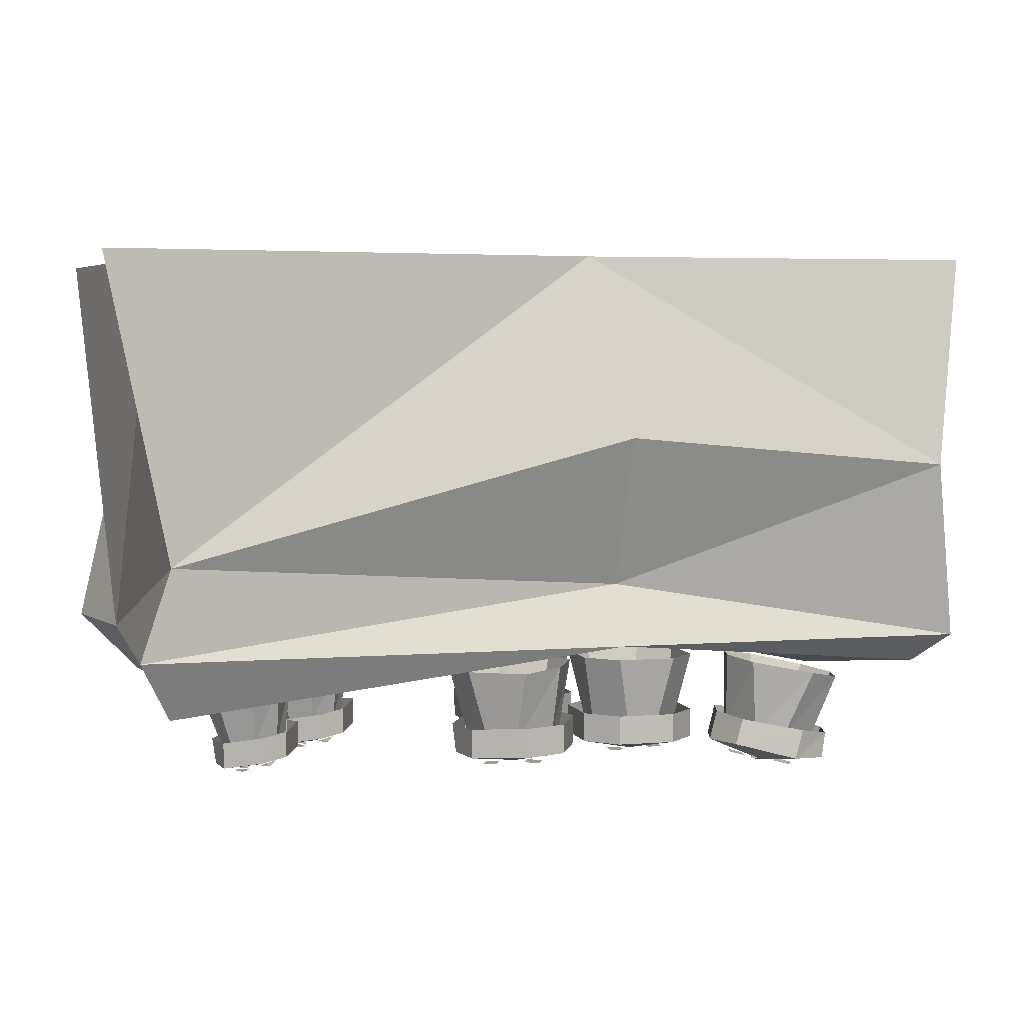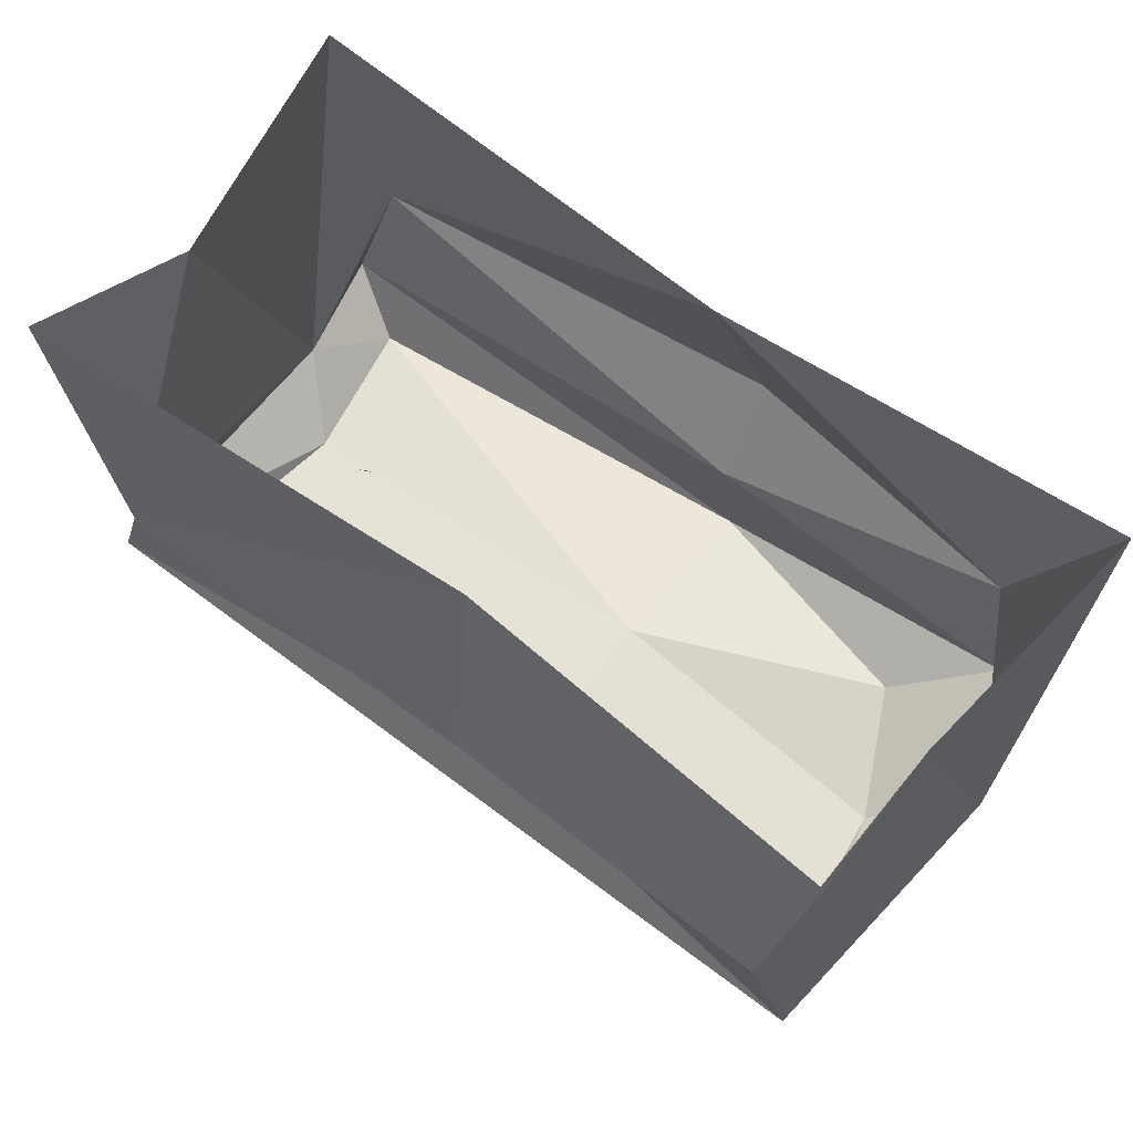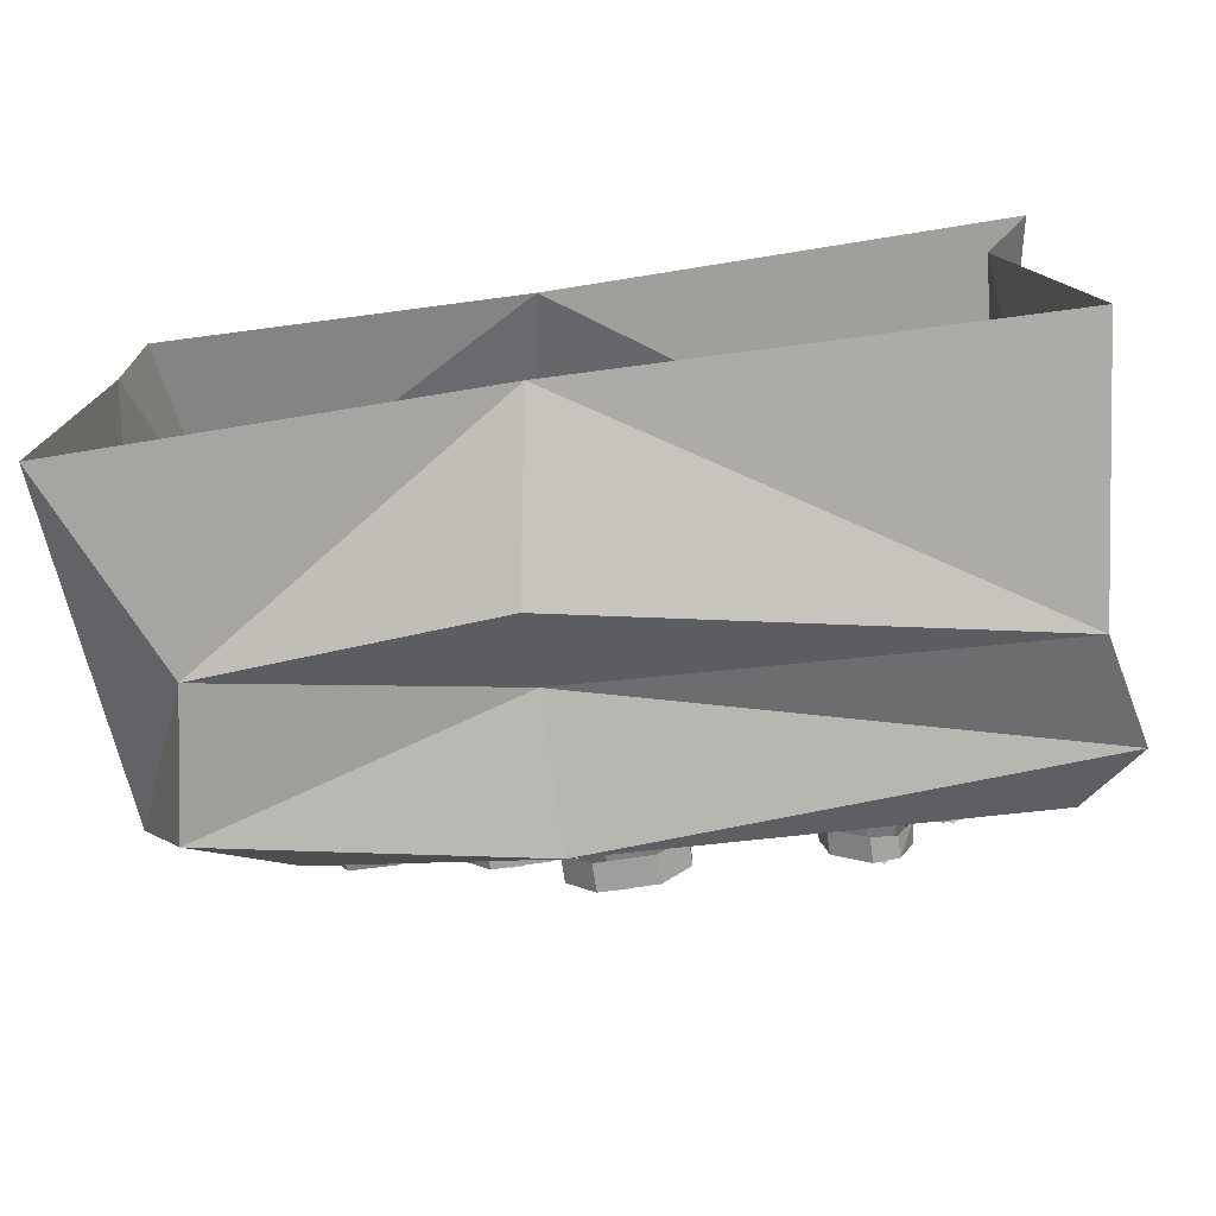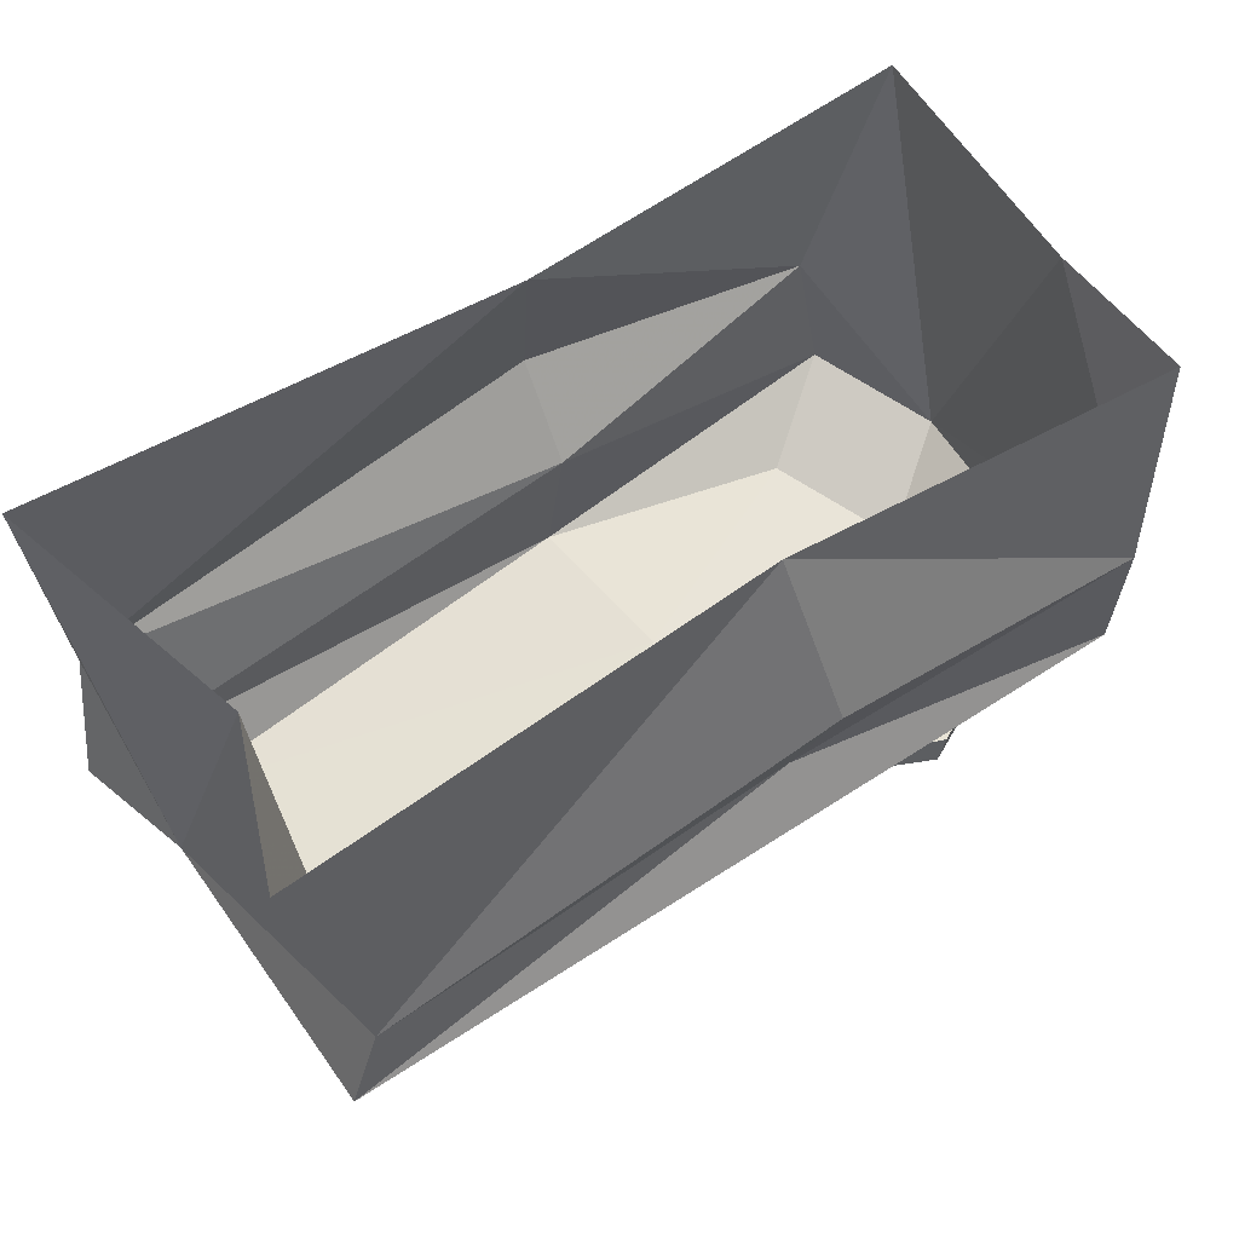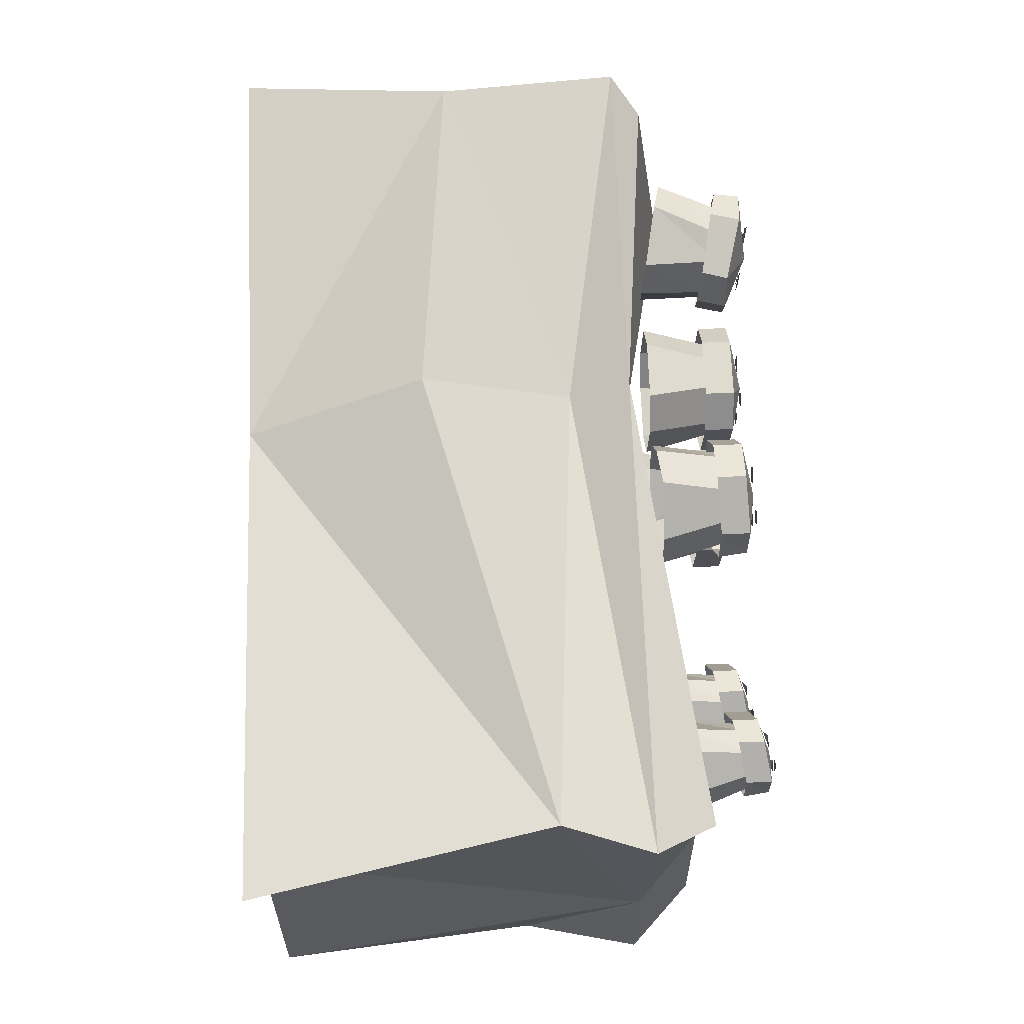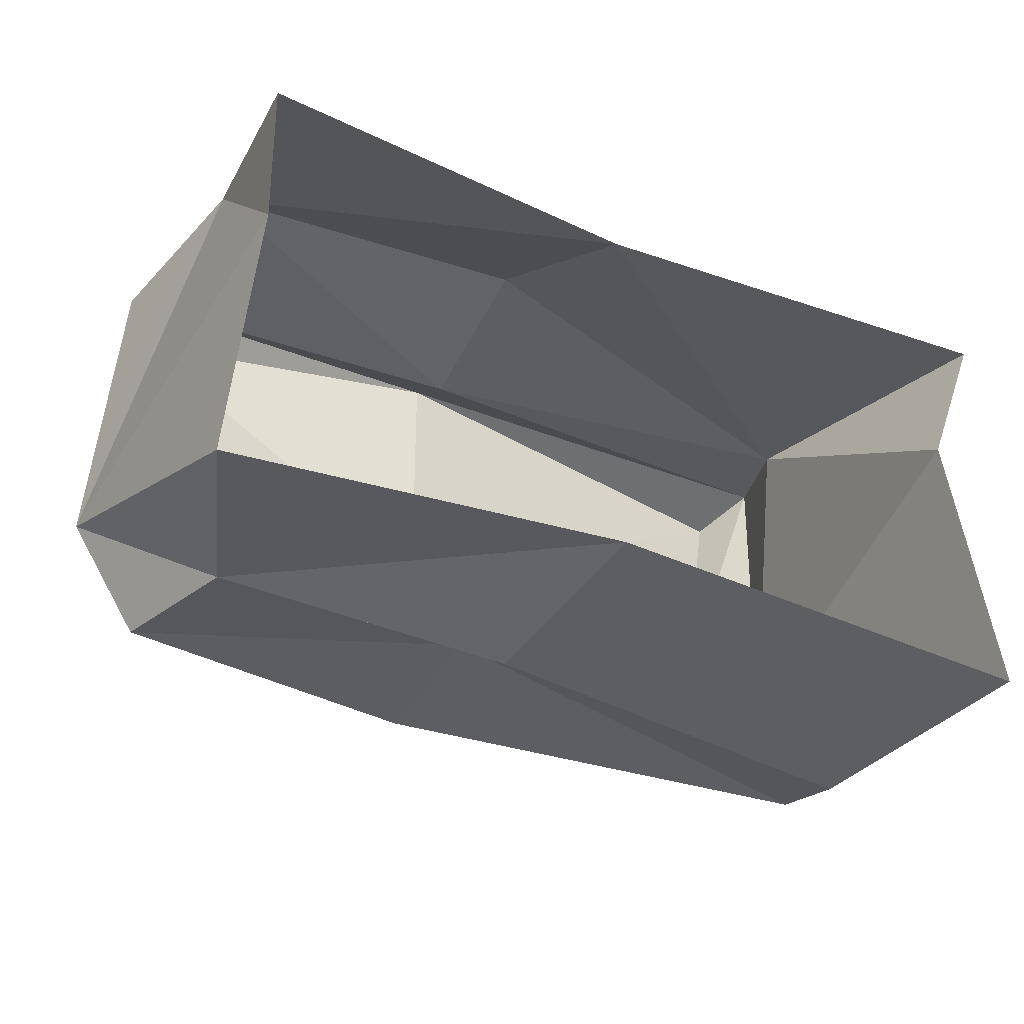
<metadata>
{"format":"obj","ext":"obj","renderer":"f3d","projection":"perspective","resolution":1024,"background":"white","views":[{"elev":4.1,"azim":-15.2,"up":"+Y"},{"elev":63.4,"azim":37.5,"up":"+Y"},{"elev":-71.0,"azim":-171.6,"up":"+Z"},{"elev":55.0,"azim":-34.9,"up":"+Y"},{"elev":70.5,"azim":-92.1,"up":"+Z"},{"elev":-30.7,"azim":149.7,"up":"+Z"}]}
</metadata>
<code>
o object/counter/4
v 8 0 -48
v -112 -72 -64
v -120 0 -56
v -112 -104 -24
v -104 0 16
v -104 -80 56
v -120 0 56
v 8 0 48
v 16 -48 64
v 104 -56 64
v 112 0 56
v 112 0 16
v 120 -104 -24
v 120 0 -56
v 96 -56 -56
v 16 -48 -64
v 16 -72 -48
v -120 -104 -56
v -104 -120 -48
v -96 -120 -8
v -112 -104 56
v 16 -88 48
v 112 -104 56
v 96 -120 -8
v 104 -96 -56
v 16 -112 -56
v 80 -112 -40
v 16 -104 -8
v -104 -120 48
v 16 -104 56
v 104 -112 48
v 24 -112 28
v 16 -112 20
v 20 -132 16
v 28 -132 24
v 40 -112 28
v 36 -132 24
v 48 -112 20
v 44 -132 16
v 48 -112 4
v 44 -132 8
v 40 -112 -4
v 36 -132 0
v 24 -112 -4
v 28 -132 0
v 16 -112 4
v 20 -132 8
v 24 -128 28
v 16 -128 20
v 16 -136 20
v 24 -136 28
v 40 -128 28
v 40 -136 28
v 48 -128 20
v 48 -136 20
v 48 -128 4
v 48 -136 4
v 40 -128 -4
v 40 -136 -4
v 24 -128 -4
v 24 -136 -4
v 16 -128 4
v 16 -136 4
v 32 -140 12
v 32 -139 12
v 32 -139 8
v 36 -139 8
v 36 -139 12
v 24 -139 20
v 24 -139 16
v 28 -139 16
v 28 -139 20
v 36 -139 18
v 36 -139 14
v 40 -139 14
v 40 -139 18
v 24 -139 8
v 24 -139 4
v 28 -139 4
v 28 -139 8
v 32 -139 6
v 32 -139 2
v 36 -139 2
v 36 -139 6
v 38 -139 10
v 38 -139 6
v 42 -139 6
v 42 -139 10
v 4 -112 36
v -7 -113 40
v -8 -133 34
v 3 -132 31
v 11 -112 22
v 7 -132 24
v 8 -112 11
v 4 -132 13
v -6 -112 4
v -3 -132 9
v -17 -113 7
v -14 -133 13
v -24 -113 21
v -18 -133 20
v -21 -113 32
v -15 -133 30
v 5 -128 36
v -6 -128 40
v -6 -136 40
v 5 -136 36
v 12 -128 22
v 12 -136 22
v 9 -128 11
v 9 -136 11
v -5 -128 4
v -5 -136 4
v -16 -129 7
v -16 -137 7
v -23 -129 21
v -22 -137 21
v -20 -129 32
v -20 -137 32
v -5 -140 22
v -5 -139 22
v -8 -140 20
v -6 -140 16
v -3 -139 18
v -1 -139 33
v -5 -139 31
v -3 -139 27
v 1 -139 29
v 3 -139 21
v -1 -139 19
v 1 -139 16
v 5 -139 18
v -12 -140 27
v -15 -140 25
v -13 -140 21
v -10 -140 23
v -10 -140 19
v -13 -140 17
v -11 -140 13
v -8 -140 15
v -3 -139 16
v -7 -140 14
v -5 -139 10
v -2 -139 12
v -51 -115 -6
v -58 -116 -3
v -58 -133 -8
v -51 -131 -10
v -46 -115 -17
v -48 -131 -15
v -49 -115 -24
v -50 -131 -23
v -58 -115 -30
v -55 -132 -26
v -66 -117 -27
v -62 -134 -23
v -71 -118 -18
v -65 -134 -18
v -68 -118 -9
v -63 -134 -11
v -49 -128 -6
v -56 -129 -3
v -56 -136 -3
v -49 -135 -6
v -44 -127 -17
v -44 -134 -17
v -46 -128 -24
v -46 -135 -24
v -56 -129 -30
v -56 -136 -30
v -63 -131 -27
v -63 -137 -27
v -68 -131 -18
v -67 -138 -18
v -66 -131 -9
v -66 -138 -9
v -56 -139 -17
v -56 -138 -17
v -57 -139 -18
v -56 -139 -21
v -54 -138 -19
v -53 -138 -9
v -56 -138 -10
v -54 -138 -13
v -51 -137 -12
v -50 -137 -18
v -53 -138 -18
v -51 -137 -21
v -49 -137 -19
v -60 -140 -13
v -62 -140 -15
v -61 -140 -18
v -58 -140 -16
v -58 -140 -18
v -61 -140 -20
v -59 -140 -23
v -57 -139 -21
v -54 -138 -21
v -56 -139 -22
v -56 -138 -25
v -54 -138 -24
v -71 -117 16
v -78 -118 19
v -78 -135 14
v -71 -133 12
v -66 -117 5
v -68 -133 7
v -69 -117 -2
v -70 -133 -1
v -78 -117 -8
v -75 -134 -4
v -86 -119 -5
v -82 -136 -1
v -91 -120 4
v -85 -136 4
v -88 -120 13
v -83 -136 11
v -69 -130 16
v -76 -131 19
v -76 -138 19
v -69 -137 16
v -64 -129 5
v -64 -136 5
v -66 -130 -2
v -66 -137 -2
v -76 -131 -8
v -76 -138 -8
v -83 -133 -5
v -83 -139 -5
v -88 -133 4
v -87 -140 4
v -86 -133 13
v -86 -140 13
v -76 -141 5
v -76 -140 5
v -77 -141 4
v -76 -141 1
v -74 -140 3
v -73 -140 13
v -76 -140 12
v -74 -140 9
v -71 -139 10
v -70 -139 4
v -73 -140 4
v -71 -139 1
v -69 -139 3
v -80 -142 9
v -82 -142 7
v -81 -142 4
v -78 -142 6
v -78 -142 4
v -81 -142 2
v -79 -142 -1
v -77 -141 1
v -74 -140 1
v -76 -141 0
v -76 -140 -3
v -74 -140 -2
v 84 -117 16
v 89 -118 26
v 81 -137 29
v 76 -136 19
v 70 -114 11
v 69 -134 16
v 60 -112 16
v 58 -132 21
v 55 -111 31
v 56 -132 28
v 59 -112 41
v 61 -133 38
v 75 -115 46
v 68 -134 41
v 84 -117 41
v 78 -136 36
v 81 -133 16
v 86 -134 26
v 85 -141 26
v 80 -140 16
v 67 -130 11
v 65 -138 11
v 57 -128 16
v 55 -136 16
v 52 -127 31
v 50 -135 31
v 56 -128 41
v 54 -135 41
v 72 -131 46
v 70 -139 46
v 81 -133 41
v 80 -140 41
v 66 -142 29
v 66 -141 29
v 65 -141 32
v 62 -140 31
v 63 -140 27
v 77 -143 24
v 75 -143 27
v 72 -142 26
v 73 -142 22
v 65 -141 22
v 63 -140 25
v 61 -140 24
v 62 -140 20
v 73 -142 35
v 71 -142 39
v 67 -141 37
v 69 -141 34
v 64 -141 34
v 63 -140 38
v 60 -140 37
v 62 -140 33
v 61 -140 28
v 60 -140 32
v 56 -139 31
v 57 -139 27
v -4 -110 2
v -12 -110 -6
v -8 -130 -10
v 0 -130 -2
v 12 -110 2
v 8 -130 -2
v 20 -110 -6
v 16 -130 -10
v 20 -110 -22
v 16 -130 -18
v 12 -110 -30
v 8 -130 -26
v -4 -110 -30
v 0 -130 -26
v -12 -110 -22
v -8 -130 -18
v -4 -126 2
v -12 -126 -6
v -12 -134 -6
v -4 -134 2
v 12 -126 2
v 12 -134 2
v 20 -126 -6
v 20 -134 -6
v 20 -126 -22
v 20 -134 -22
v 12 -126 -30
v 12 -134 -30
v -4 -126 -30
v -4 -134 -30
v -12 -126 -22
v -12 -134 -22
v 4 -138 -14
v 4 -137 -14
v 4 -137 -18
v 8 -137 -18
v 8 -137 -14
v -4 -137 -6
v -4 -137 -10
v 0 -137 -10
v 0 -137 -6
v 8 -137 -8
v 8 -137 -12
v 12 -137 -12
v 12 -137 -8
v -4 -137 -18
v -4 -137 -22
v 0 -137 -22
v 0 -137 -18
v 4 -137 -20
v 4 -137 -24
v 8 -137 -24
v 8 -137 -20
v 10 -137 -16
v 10 -137 -20
v 14 -137 -20
v 14 -137 -16
f 1 2 3
f 3 2 4
f 3 4 5
f 5 4 6
f 5 6 7
f 7 6 8
f 8 6 9
f 8 9 10
f 8 10 11
f 11 10 12
f 12 10 13
f 12 13 14
f 14 13 15
f 14 15 1
f 1 15 16
f 1 16 2
f 2 16 17
f 2 17 18
f 2 18 4
f 4 18 19
f 4 19 20
f 4 20 21
f 4 21 6
f 6 21 22
f 6 22 9
f 9 22 10
f 10 22 23
f 10 23 13
f 13 23 24
f 13 24 25
f 13 25 15
f 15 25 17
f 15 17 16
f 26 19 18
f 26 18 17
f 26 17 25
f 26 25 27
f 26 27 28
f 26 28 19
f 19 28 20
f 20 28 29
f 20 29 21
f 21 29 30
f 21 30 22
f 22 30 23
f 23 30 31
f 23 31 24
f 24 31 28
f 24 28 27
f 24 27 25
f 30 28 31
f 28 30 29
f 32 33 34
f 32 34 35
f 32 35 36
f 36 35 37
f 36 37 38
f 38 37 39
f 38 39 40
f 40 39 41
f 40 41 42
f 42 41 43
f 42 43 44
f 44 43 45
f 44 45 46
f 46 45 47
f 46 47 33
f 33 47 34
f 48 49 50
f 48 50 51
f 48 51 52
f 52 51 53
f 52 53 54
f 54 53 55
f 54 55 56
f 56 55 57
f 56 57 58
f 58 57 59
f 58 59 60
f 60 59 61
f 60 61 62
f 62 61 63
f 62 63 49
f 49 63 50
f 50 63 64
f 50 64 51
f 51 64 53
f 53 64 55
f 55 64 57
f 57 64 59
f 59 64 61
f 61 64 63
f 65 66 67
f 65 67 68
f 69 70 71
f 69 71 72
f 73 74 75
f 73 75 76
f 77 78 79
f 77 79 80
f 81 82 83
f 81 83 84
f 85 86 87
f 85 87 88
f 89 90 91
f 89 91 92
f 89 92 93
f 93 92 94
f 93 94 95
f 95 94 96
f 95 96 97
f 97 96 98
f 97 98 99
f 99 98 100
f 99 100 101
f 101 100 102
f 101 102 103
f 103 102 104
f 103 104 90
f 90 104 91
f 105 106 107
f 105 107 108
f 105 108 109
f 109 108 110
f 109 110 111
f 111 110 112
f 111 112 113
f 113 112 114
f 113 114 115
f 115 114 116
f 115 116 117
f 117 116 118
f 117 118 119
f 119 118 120
f 119 120 106
f 106 120 107
f 107 120 121
f 107 121 108
f 108 121 110
f 110 121 112
f 112 121 114
f 114 121 116
f 116 121 118
f 118 121 120
f 122 123 124
f 122 124 125
f 126 127 128
f 126 128 129
f 130 131 132
f 130 132 133
f 134 135 136
f 134 136 137
f 138 139 140
f 138 140 141
f 142 143 144
f 142 144 145
f 146 147 148
f 146 148 149
f 146 149 150
f 150 149 151
f 150 151 152
f 152 151 153
f 152 153 154
f 154 153 155
f 154 155 156
f 156 155 157
f 156 157 158
f 158 157 159
f 158 159 160
f 160 159 161
f 160 161 147
f 147 161 148
f 162 163 164
f 162 164 165
f 162 165 166
f 166 165 167
f 166 167 168
f 168 167 169
f 168 169 170
f 170 169 171
f 170 171 172
f 172 171 173
f 172 173 174
f 174 173 175
f 174 175 176
f 176 175 177
f 176 177 163
f 163 177 164
f 164 177 178
f 164 178 165
f 165 178 167
f 167 178 169
f 169 178 171
f 171 178 173
f 173 178 175
f 175 178 177
f 179 180 181
f 179 181 182
f 183 184 185
f 183 185 186
f 187 188 189
f 187 189 190
f 191 192 193
f 191 193 194
f 195 196 197
f 195 197 198
f 199 200 201
f 199 201 202
f 203 204 205
f 203 205 206
f 203 206 207
f 207 206 208
f 207 208 209
f 209 208 210
f 209 210 211
f 211 210 212
f 211 212 213
f 213 212 214
f 213 214 215
f 215 214 216
f 215 216 217
f 217 216 218
f 217 218 204
f 204 218 205
f 219 220 221
f 219 221 222
f 219 222 223
f 223 222 224
f 223 224 225
f 225 224 226
f 225 226 227
f 227 226 228
f 227 228 229
f 229 228 230
f 229 230 231
f 231 230 232
f 231 232 233
f 233 232 234
f 233 234 220
f 220 234 221
f 221 234 235
f 221 235 222
f 222 235 224
f 224 235 226
f 226 235 228
f 228 235 230
f 230 235 232
f 232 235 234
f 236 237 238
f 236 238 239
f 240 241 242
f 240 242 243
f 244 245 246
f 244 246 247
f 248 249 250
f 248 250 251
f 252 253 254
f 252 254 255
f 256 257 258
f 256 258 259
f 260 261 262
f 260 262 263
f 260 263 264
f 264 263 265
f 264 265 266
f 266 265 267
f 266 267 268
f 268 267 269
f 268 269 270
f 270 269 271
f 270 271 272
f 272 271 273
f 272 273 274
f 274 273 275
f 274 275 261
f 261 275 262
f 276 277 278
f 276 278 279
f 276 279 280
f 280 279 281
f 280 281 282
f 282 281 283
f 282 283 284
f 284 283 285
f 284 285 286
f 286 285 287
f 286 287 288
f 288 287 289
f 288 289 290
f 290 289 291
f 290 291 277
f 277 291 278
f 278 291 292
f 278 292 279
f 279 292 281
f 281 292 283
f 283 292 285
f 285 292 287
f 287 292 289
f 289 292 291
f 293 294 295
f 293 295 296
f 297 298 299
f 297 299 300
f 301 302 303
f 301 303 304
f 305 306 307
f 305 307 308
f 309 310 311
f 309 311 312
f 313 314 315
f 313 315 316
f 317 318 319
f 317 319 320
f 317 320 321
f 321 320 322
f 321 322 323
f 323 322 324
f 323 324 325
f 325 324 326
f 325 326 327
f 327 326 328
f 327 328 329
f 329 328 330
f 329 330 331
f 331 330 332
f 331 332 318
f 318 332 319
f 333 334 335
f 333 335 336
f 333 336 337
f 337 336 338
f 337 338 339
f 339 338 340
f 339 340 341
f 341 340 342
f 341 342 343
f 343 342 344
f 343 344 345
f 345 344 346
f 345 346 347
f 347 346 348
f 347 348 334
f 334 348 335
f 335 348 349
f 335 349 336
f 336 349 338
f 338 349 340
f 340 349 342
f 342 349 344
f 344 349 346
f 346 349 348
f 350 351 352
f 350 352 353
f 354 355 356
f 354 356 357
f 358 359 360
f 358 360 361
f 362 363 364
f 362 364 365
f 366 367 368
f 366 368 369
f 370 371 372
f 370 372 373

</code>
